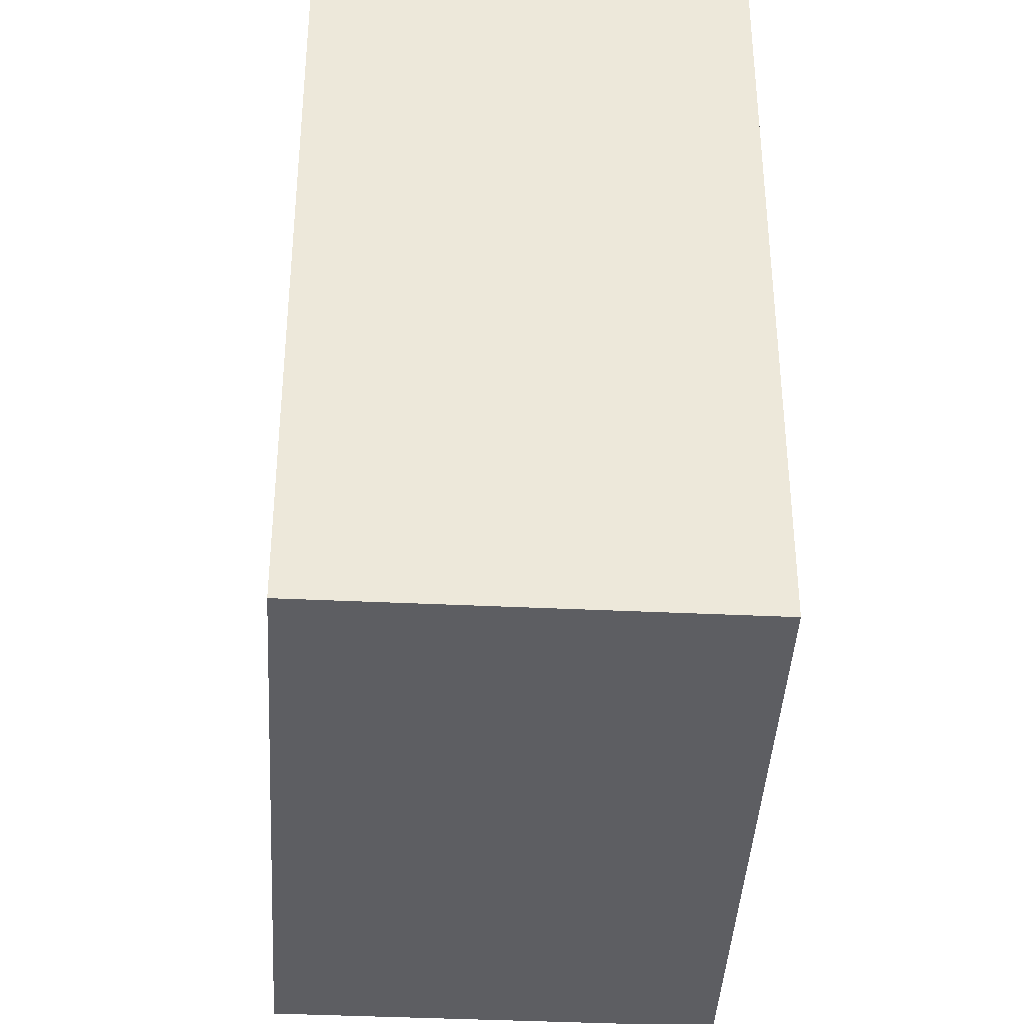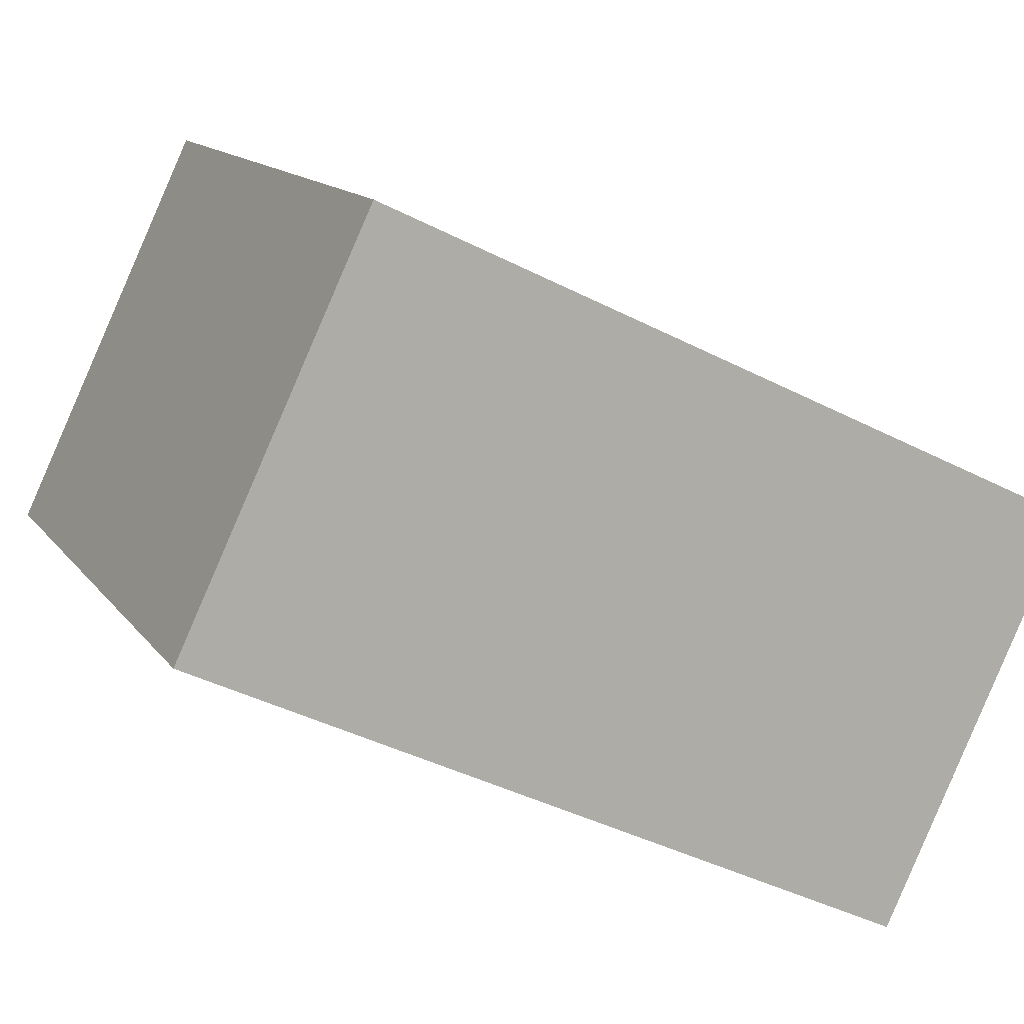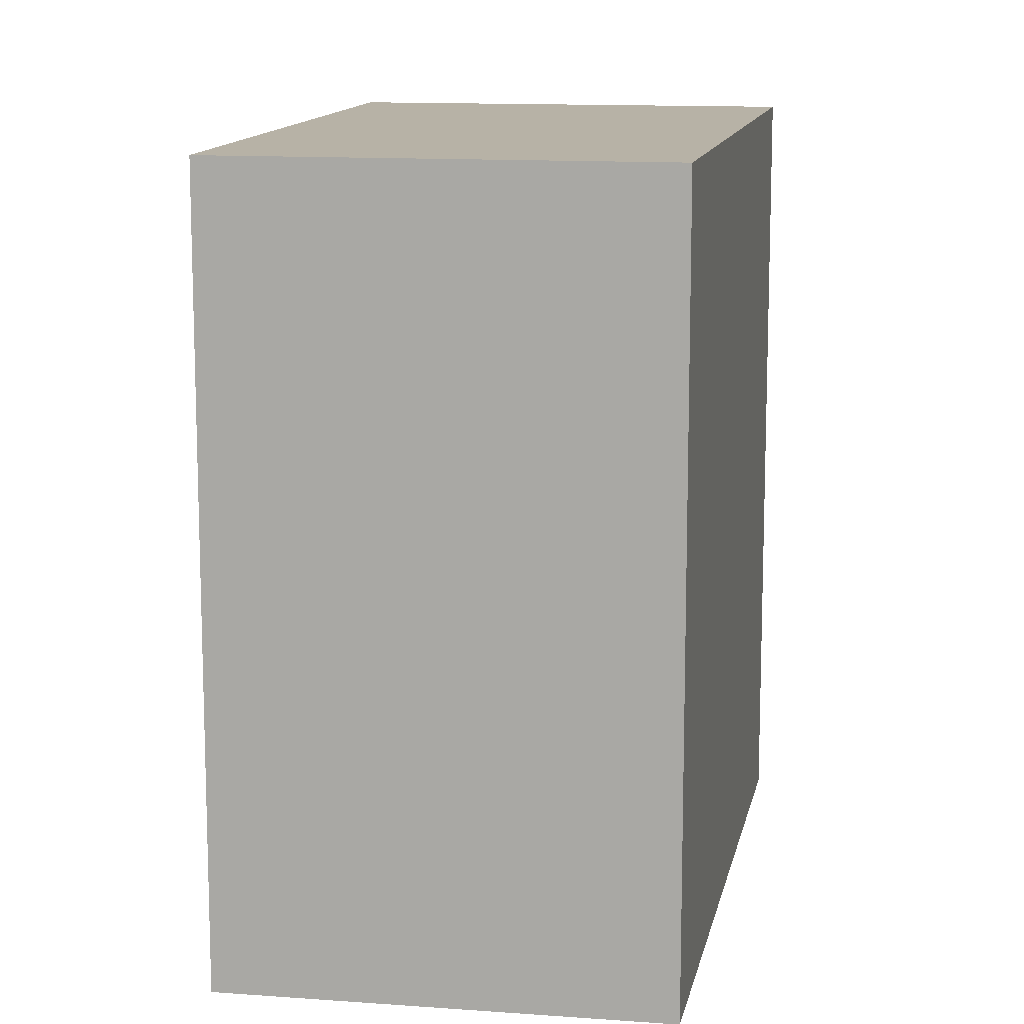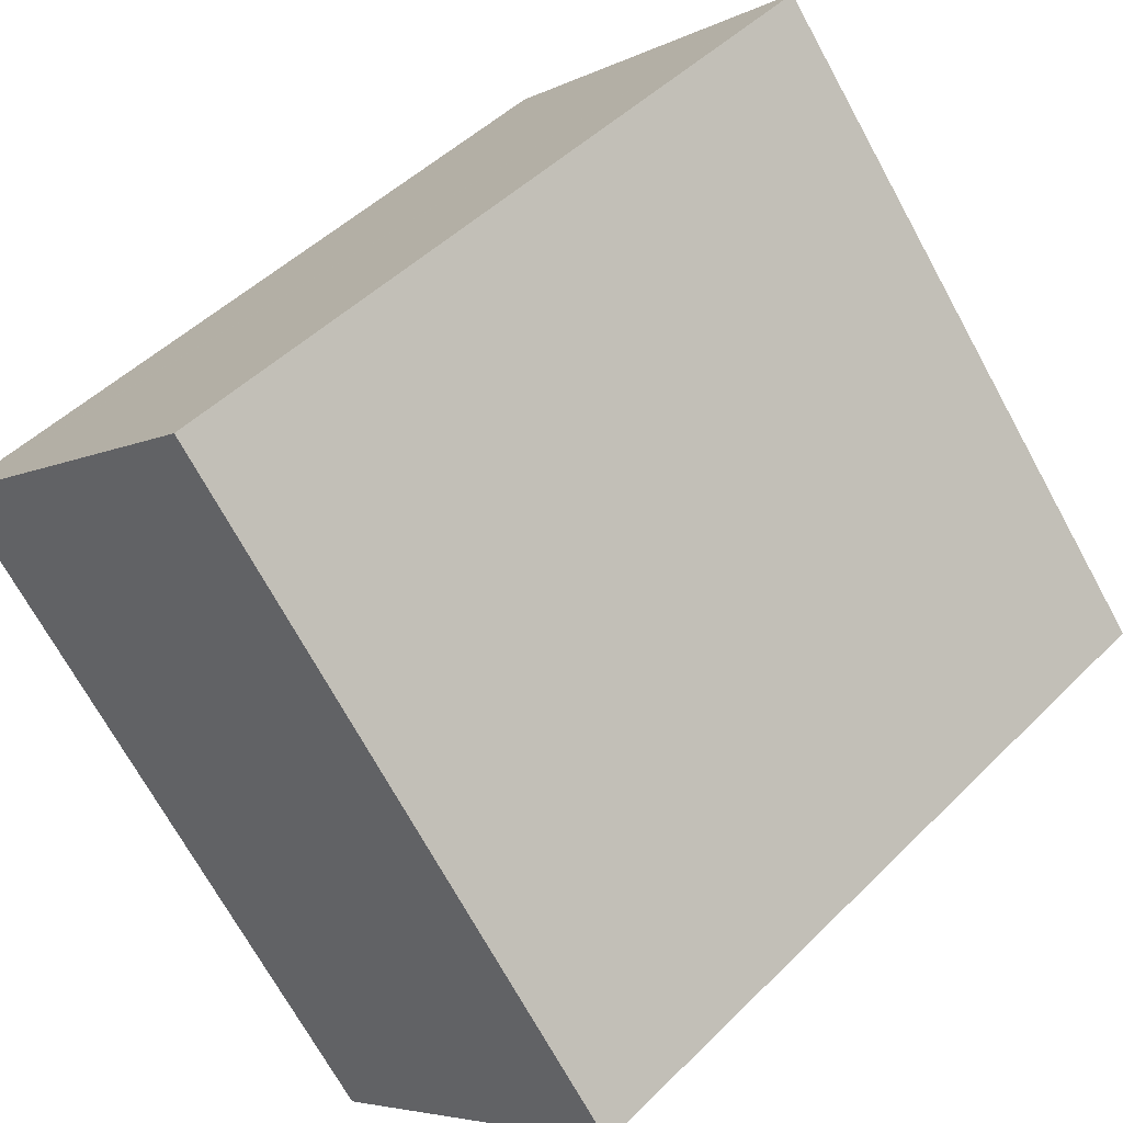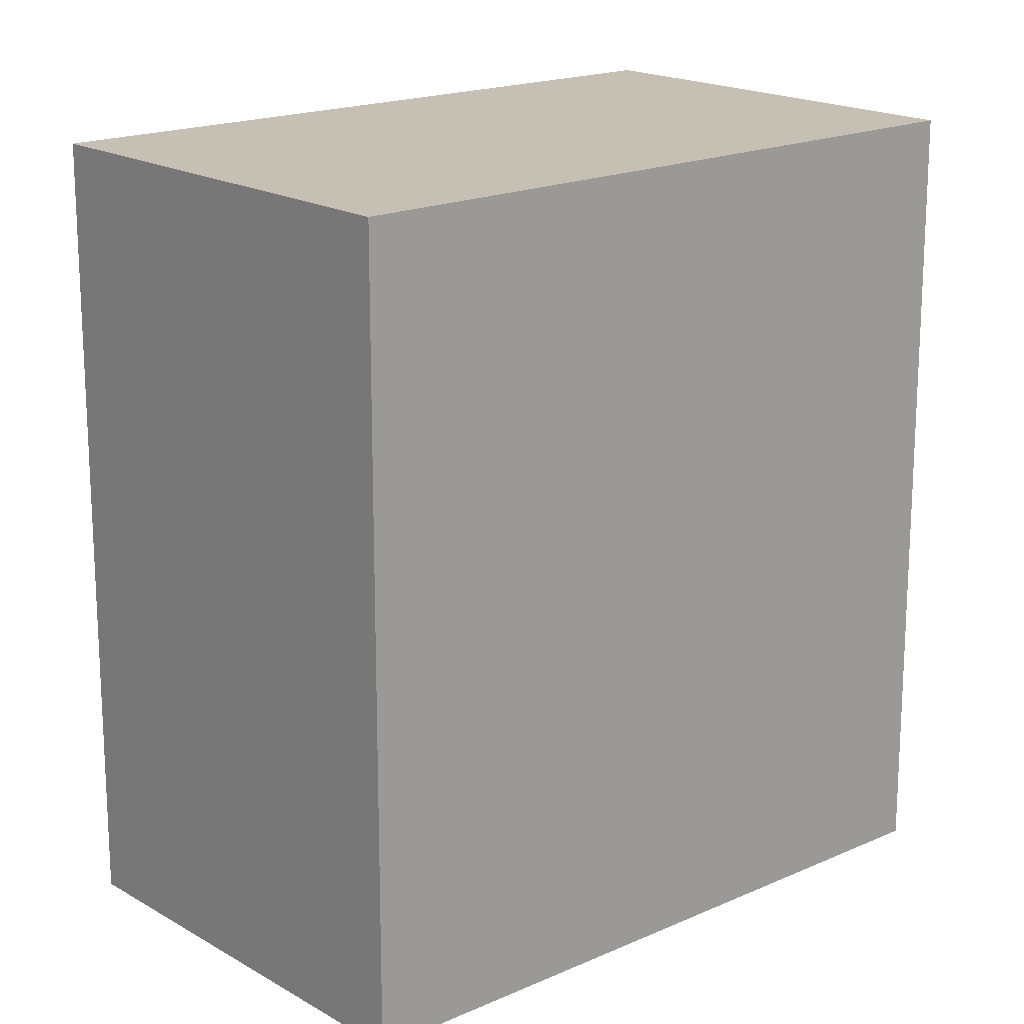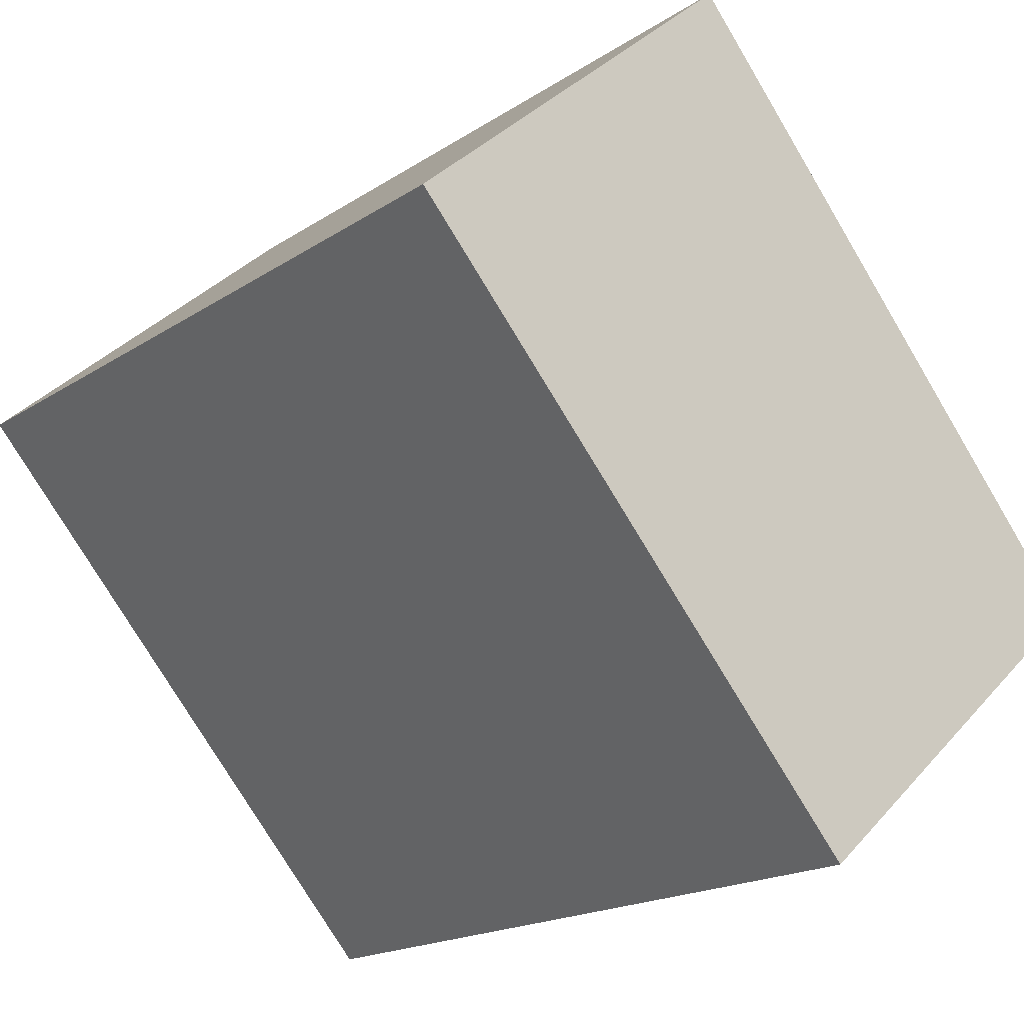
<metadata>
{"format":"obj","ext":"obj","renderer":"f3d","projection":"perspective","resolution":1024,"background":"white","views":[{"elev":-38.6,"azim":-142.1,"up":"+Y"},{"elev":-41.7,"azim":-121.8,"up":"+Z"},{"elev":12.5,"azim":-128.8,"up":"+Y"},{"elev":47.3,"azim":-138.1,"up":"+Z"},{"elev":18.1,"azim":90.2,"up":"+Y"},{"elev":-17.8,"azim":141.9,"up":"+Z"}]}
</metadata>
<code>
v  5.273 17.07 -4.639
v  9.258 17.07 -4.089
v  7.241 17.07 -6.37
v  3.765 17.07 -3.312
v  0 17.07 1.045e-15
v  15.96 17.07 3.488
v  10.17 17.07 11.99
v  15.87 17.07 6.956
v  17.6 17.07 5.427
v  17.64 17.07 5.393
v  13.92 17.07 8.673
v  7.241 3.9e-16 -6.37
v  3.765 2.028e-16 -3.312
v  0 0 0
v  5.273 2.841e-16 -4.639
v  10.17 -7.339e-16 11.99
v  17.64 -3.302e-16 5.393
v  13.92 -5.311e-16 8.673
v  15.87 -4.259e-16 6.956
v  17.6 -3.323e-16 5.427
v  15.96 -2.136e-16 3.488
v  9.258 2.504e-16 -4.089
g defaultobject
f 1 2 3
f 2 1 4
f 2 4 5
f 2 5 6
f 6 5 7
f 6 7 8
f 6 8 9
f 6 9 10
f 8 7 11
f 12 1 3
f 1 12 4
f 4 12 5
f 5 12 13
f 5 13 14
f 13 12 15
f 14 7 5
f 7 14 16
f 16 11 7
f 11 16 8
f 8 16 9
f 9 16 10
f 10 16 17
f 17 16 18
f 17 18 19
f 17 19 20
f 17 6 10
f 6 17 2
f 2 17 3
f 3 17 21
f 3 21 22
f 3 22 12
f 14 18 16
f 18 14 19
f 19 14 20
f 20 14 17
f 17 14 21
f 21 14 22
f 22 14 13
f 22 13 12
f 12 13 15

</code>
